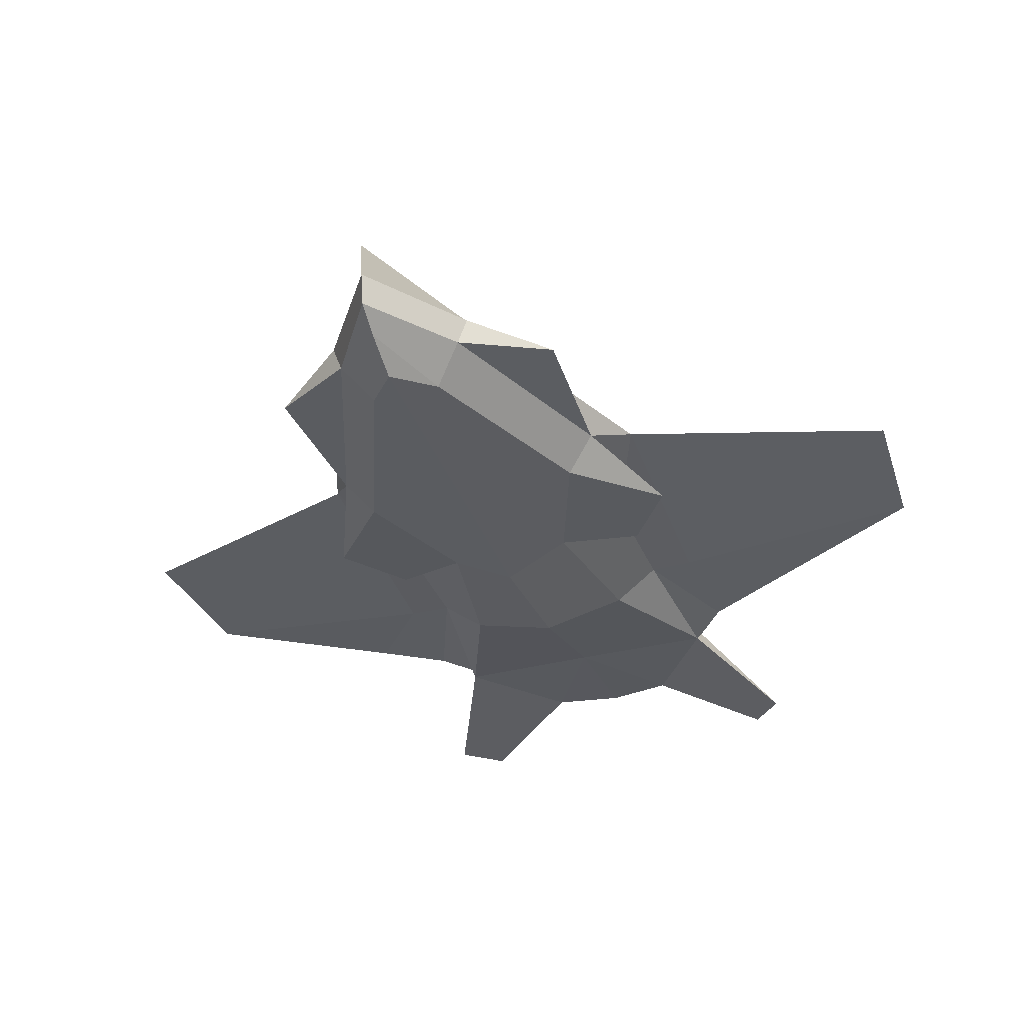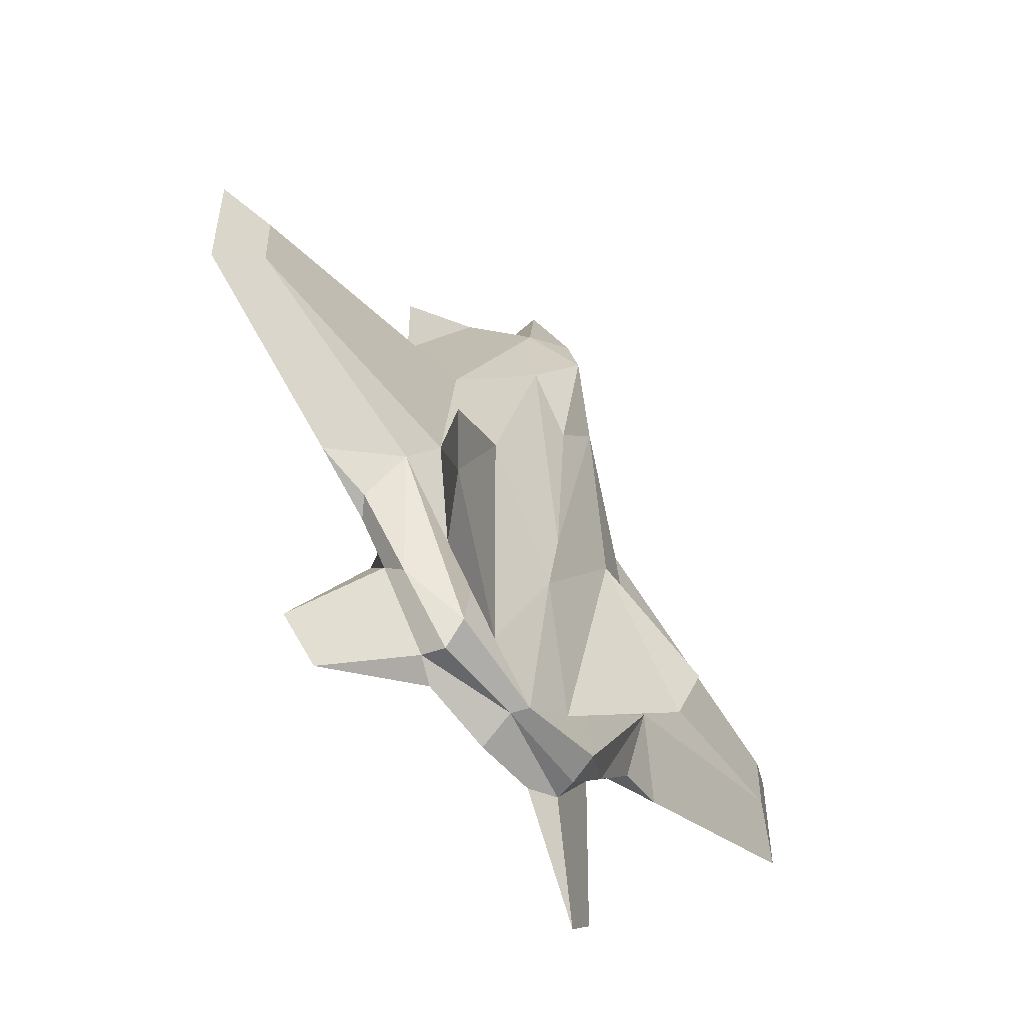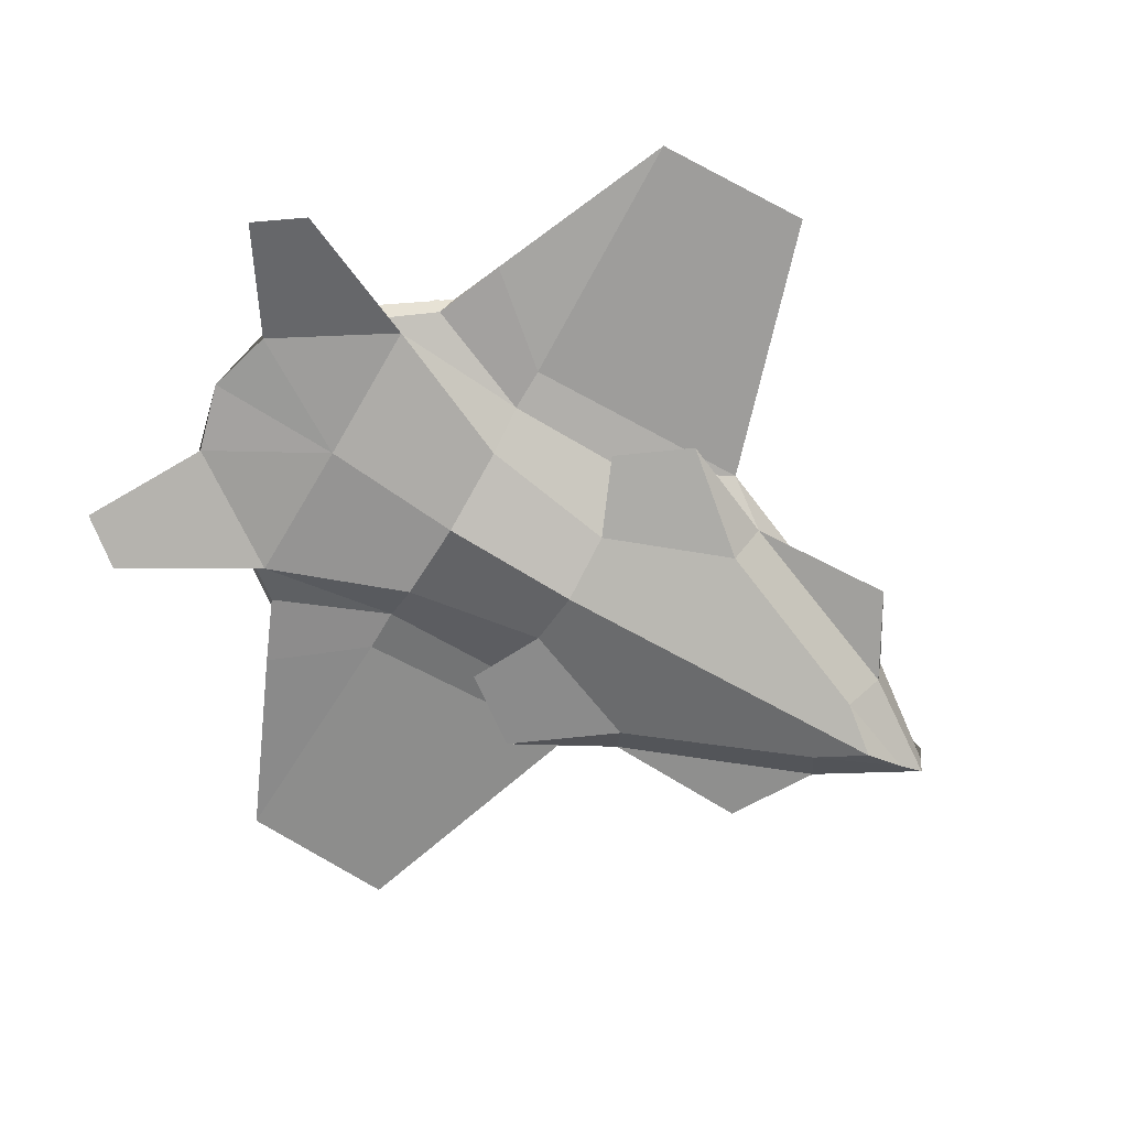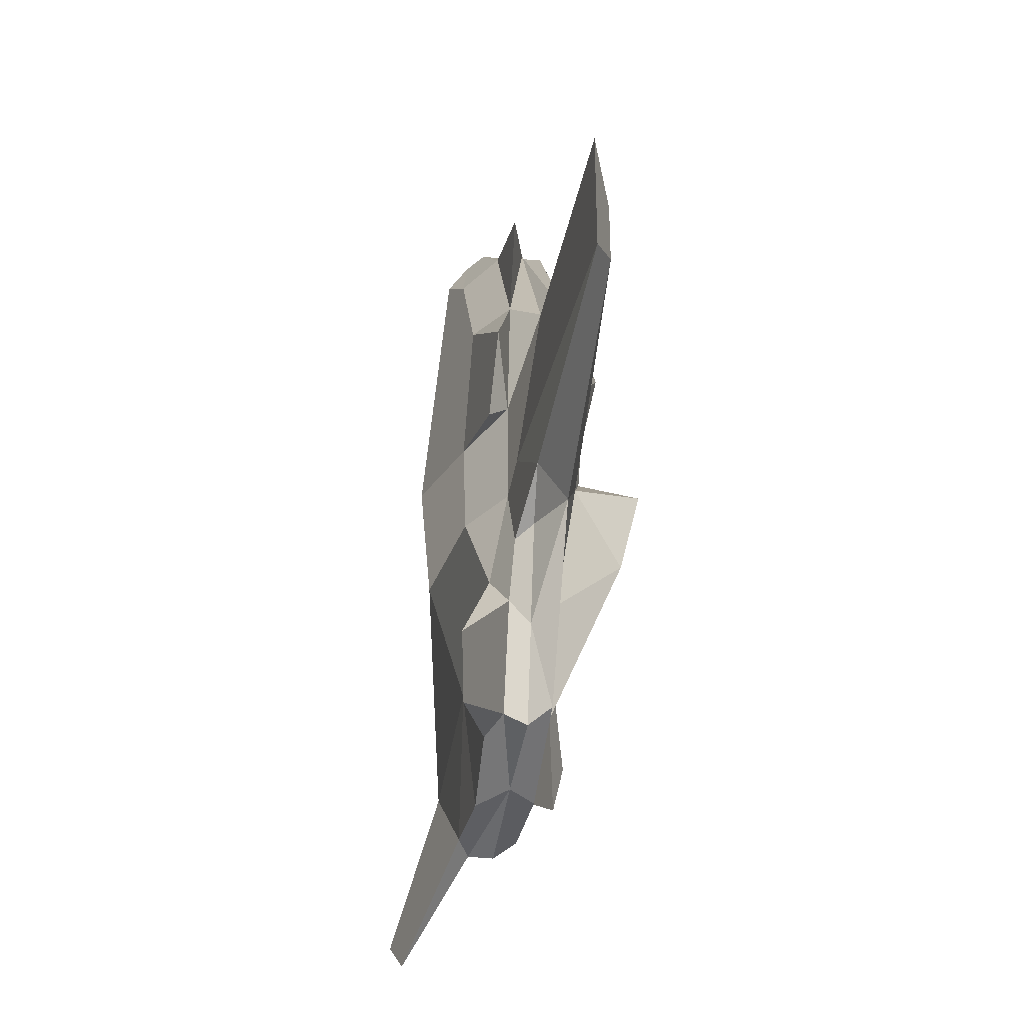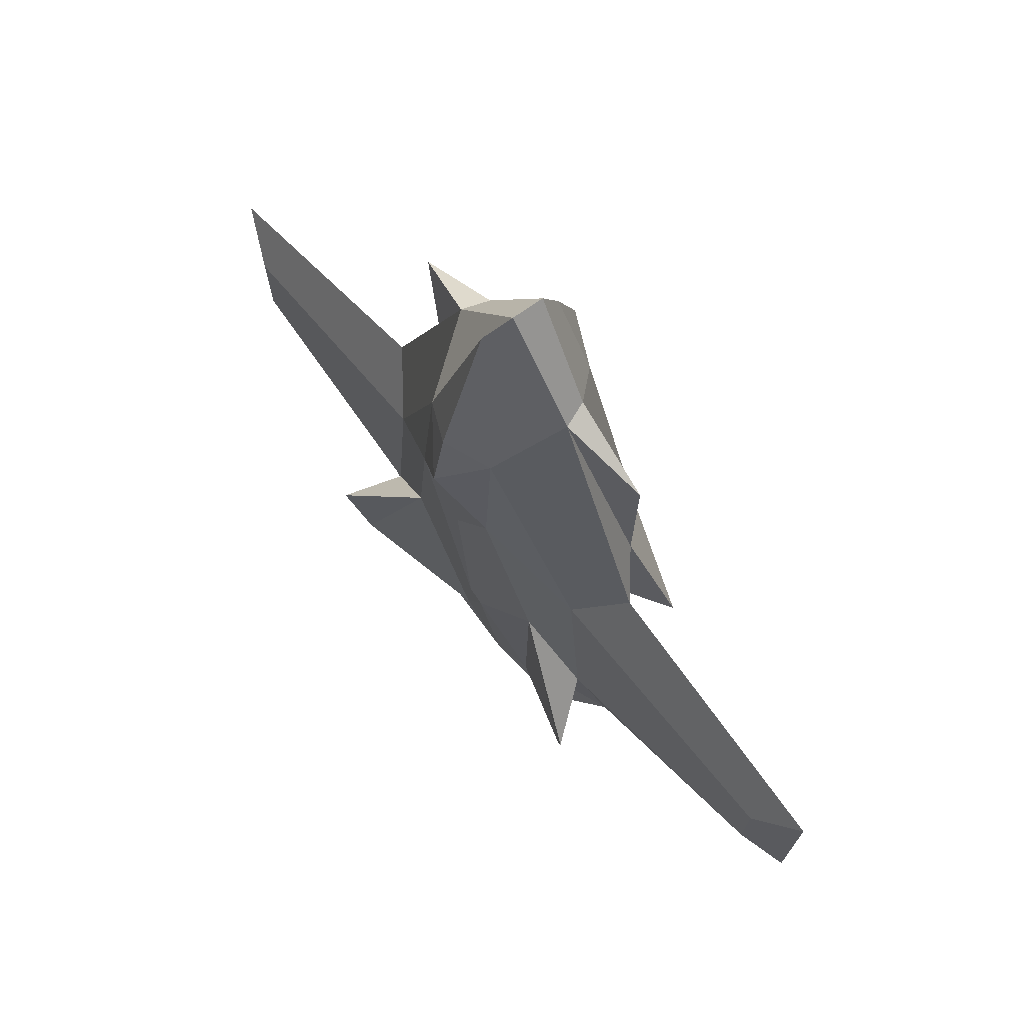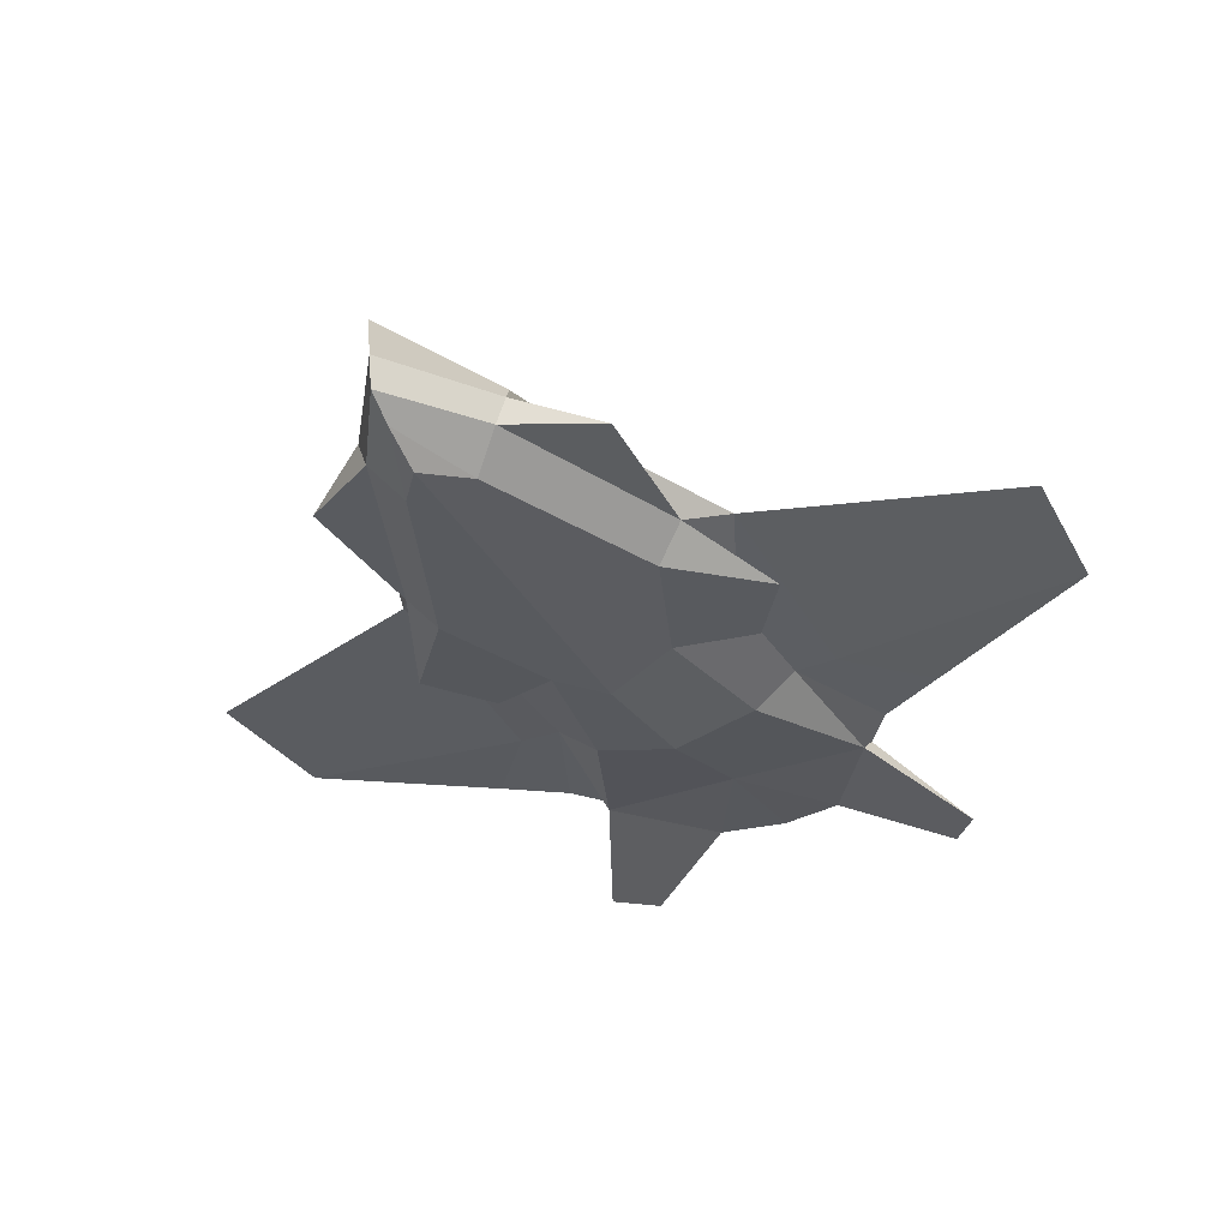
<metadata>
{"format":"obj","ext":"obj","renderer":"f3d","projection":"perspective","resolution":1024,"background":"white","views":[{"elev":-33.9,"azim":19.4,"up":"+Y"},{"elev":-62.7,"azim":128.9,"up":"+Z"},{"elev":-69.0,"azim":-120.4,"up":"+Y"},{"elev":-49.3,"azim":79.9,"up":"+Z"},{"elev":68.7,"azim":-129.5,"up":"+Z"},{"elev":-32.9,"azim":27.0,"up":"+Y"}]}
</metadata>
<code>
o Cube_Cube.001
v -0.004016 -1.389 -0.3864
v -0.004016 -0.6715 -4.622
v -0.004016 0 -6.3
v -0.004016 -1.213 -2.504
v 0.7902 0.3693 -5.775
v 3.757 -0.2904 -3.834
v 2.662 0 1.095
v 2.657 -0.3743 -2.504
v 2.74 0.3333 -3.284
v 2.267 0.5404 -2.504
v 1.342 0.7966 -1.267
v 0.7047 1.093 1.996
v 2.007 0.5404 0.3121
v -0.004016 0.3333 -6.509
v 1.125 0 4.825
v 0.6361 0.9343 3.898
v 2.213 -0.677 -4.634
v 1.327 -0.8935 -2.504
v 0.9788 -0.8935 -0.3747
v 0.5386 -0.901 4.49
v -0.004016 -0.4757 -6.68
v 6.665 -0 -0.1989
v 6.552 -0 -2.595
v 5.895 0.3333 -1.945
v 5.954 0.3333 -0.7636
v 0 1.078 0.9057
v -0.004016 0.8934 -2.484
v -0.004016 0.7087 -3.52
v 3.195 -1.18 -6.689
v 1.992 -0.3887 -2.504
v 0.9792 -0.3925 4.823
v 1.975 -0.3887 -0.4697
v 2.153 -0.6948 -0.8851
v 2.916 -0.6964 0.1554
v 1.736 -0.8972 1.592
v 2.178 -0.3906 1.796
v 1.785 0.3333 -4.441
v 2.492 1.099 -4.284
v 2.798 1.326 -3.133
v 1.354 0 -6.383
v 1.389 0.3333 -6.02
v 1.037 -0.5364 -6.393
v 2.222 -0.4068 -4.951
v 1.288 0.3513 -5.108
v 2.653 -1.063 -7.413
v 1.447 -0.3414 -6.322
v 2.73 -0.4167 -4.269
v 2.155 -0.09681 -5.269
v 2.956 -0.1936 -4.154
v 2.287 -0.3295 4.081
v 0 0.01255 6.371
v -0.7902 0.3693 -5.775
v -3.757 -0.2904 -3.834
v -2.662 0 1.095
v -2.657 -0.3743 -2.504
v -2.74 0.3333 -3.284
v -2.267 0.5404 -2.504
v -1.342 0.7966 -1.267
v -0.7047 1.093 1.996
v -2.007 0.5404 0.3121
v 0 0.5321 6.451
v 0 1.447 3.115
v 0 -1.069 5.178
v -1.125 0 4.825
v -0.6361 0.9343 3.898
v -2.213 -0.677 -4.634
v -1.327 -0.8935 -2.504
v -0.9788 -0.8935 -0.3747
v -0.5386 -0.901 4.49
v 0 -0.7642 5.851
v -6.665 -0 -0.1989
v -6.552 -0 -2.595
v -5.895 0.3333 -1.945
v -5.954 0.3333 -0.7636
v 0 -0.4872 6.291
v -3.195 -1.18 -6.689
v -1.992 -0.3887 -2.504
v -0.9792 -0.3925 4.823
v -1.975 -0.3887 -0.4697
v -2.153 -0.6948 -0.8851
v -2.916 -0.6964 0.1554
v -1.736 -0.8972 1.592
v -2.178 -0.3906 1.796
v 0 1.248 4.127
v -1.785 0.3333 -4.441
v -2.492 1.099 -4.284
v -2.798 1.326 -3.133
v -1.354 0 -6.383
v -1.389 0.3333 -6.02
v -1.037 -0.5364 -6.393
v -2.222 -0.4068 -4.951
v -1.288 0.3513 -5.108
v -2.653 -1.063 -7.413
v -1.447 -0.3414 -6.322
v -2.73 -0.4167 -4.269
v -2.155 -0.09681 -5.269
v -2.956 -0.1936 -4.154
v -2.287 -0.3295 4.081
f 61 16 84
f 17 18 4 2
f 32 30 8 7
f 10 24 9
f 12 13 10 11
f 48 41 9
f 19 35 20 63 1
f 16 12 62
f 13 16 15 7
f 51 15 16 61
f 20 35 36 31
f 1 4 18 19
f 43 17 29
f 20 70 63
f 75 70 20 31
f 49 47 43 48
f 2 42 17
f 25 22 23 24
f 10 13 25 24
f 7 8 23 22
f 8 6 23
f 13 7 22 25
f 9 24 23 6
f 62 26 59
f 12 27 26
f 28 27 12 11
f 51 75 31 15
f 46 43 29 45
f 36 32 7
f 19 18 30 32
f 19 32 33
f 19 33 34 35
f 36 35 34
f 32 34 33
f 16 62 84
f 16 13 12
f 41 14 5 44
f 9 37 10
f 5 14 28
f 28 11 5
f 39 38 11
f 37 44 5 38
f 5 11 38
f 11 10 39
f 37 38 10
f 10 38 39
f 32 36 34
f 7 15 36
f 36 15 50
f 9 41 44 37
f 46 42 21 3
f 3 14 41 40
f 47 49 6
f 17 30 18
f 2 21 42
f 46 3 40
f 6 8 30 47
f 42 46 45
f 40 48 43 46
f 43 47 30 17
f 17 42 45 29
f 31 36 50
f 15 31 50
f 61 84 65
f 66 2 4 67
f 79 54 55 77
f 57 56 73
f 59 58 57 60
f 96 97 56
f 68 1 63 69 82
f 65 62 59
f 60 54 64 65
f 51 61 65 64
f 69 78 83 82
f 1 68 67 4
f 91 76 66
f 69 63 70
f 75 78 69 70
f 97 96 91 95
f 2 66 90
f 74 73 72 71
f 57 73 74 60
f 54 71 72 55
f 55 72 53
f 60 74 71 54
f 56 53 72 73
f 12 26 62
f 59 26 27
f 28 58 59 27
f 51 64 78 75
f 94 93 76 91
f 83 54 79
f 68 79 77 67
f 68 80 79
f 68 82 81 80
f 83 81 82
f 79 80 81
f 65 84 62
f 65 59 60
f 89 92 52 14
f 56 57 85
f 52 28 14
f 28 52 58
f 87 58 86
f 85 86 52 92
f 52 86 58
f 58 87 57
f 85 57 86
f 57 87 86
f 79 81 83
f 54 83 64
f 83 98 64
f 56 85 92 89
f 94 3 21 90
f 3 88 89 14
f 95 53 97
f 66 67 77
f 2 90 21
f 94 88 3
f 53 95 77 55
f 90 93 94
f 88 94 91 96
f 91 66 77 95
f 66 76 93 90
f 78 98 83
f 64 98 78
f 48 40 41
f 9 6 49
f 49 48 9
f 89 88 96
f 97 53 56
f 89 96 56

</code>
